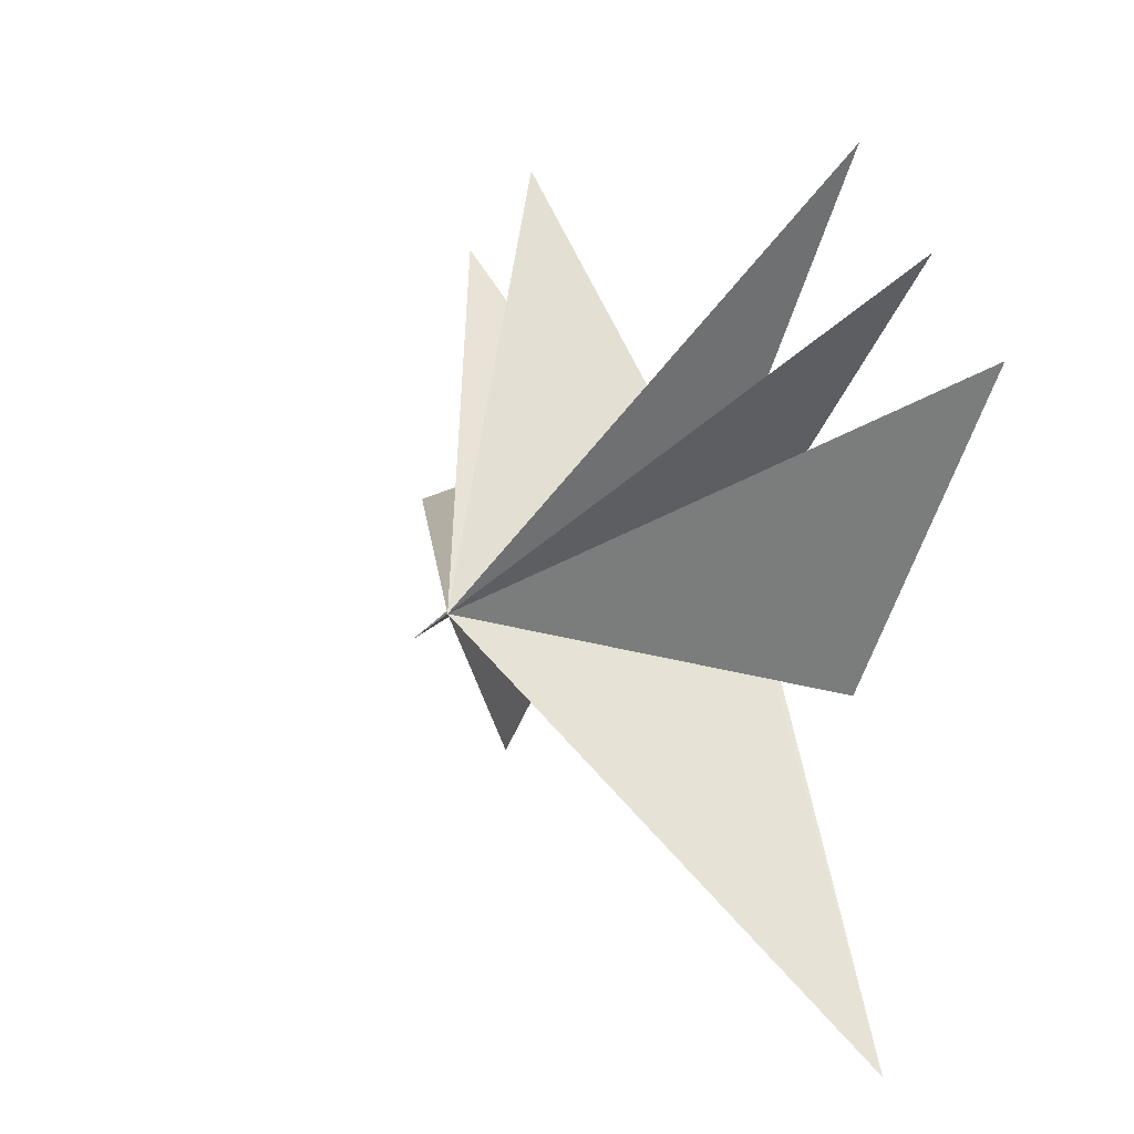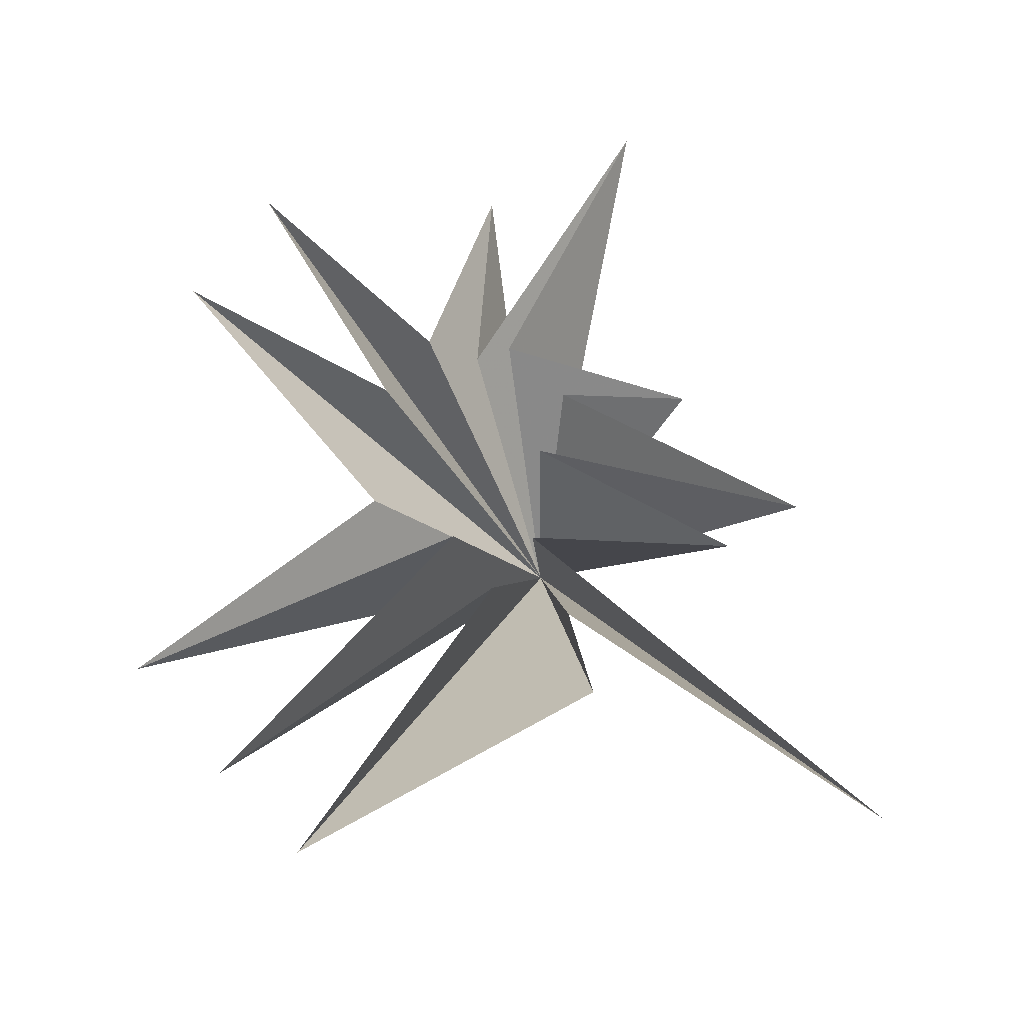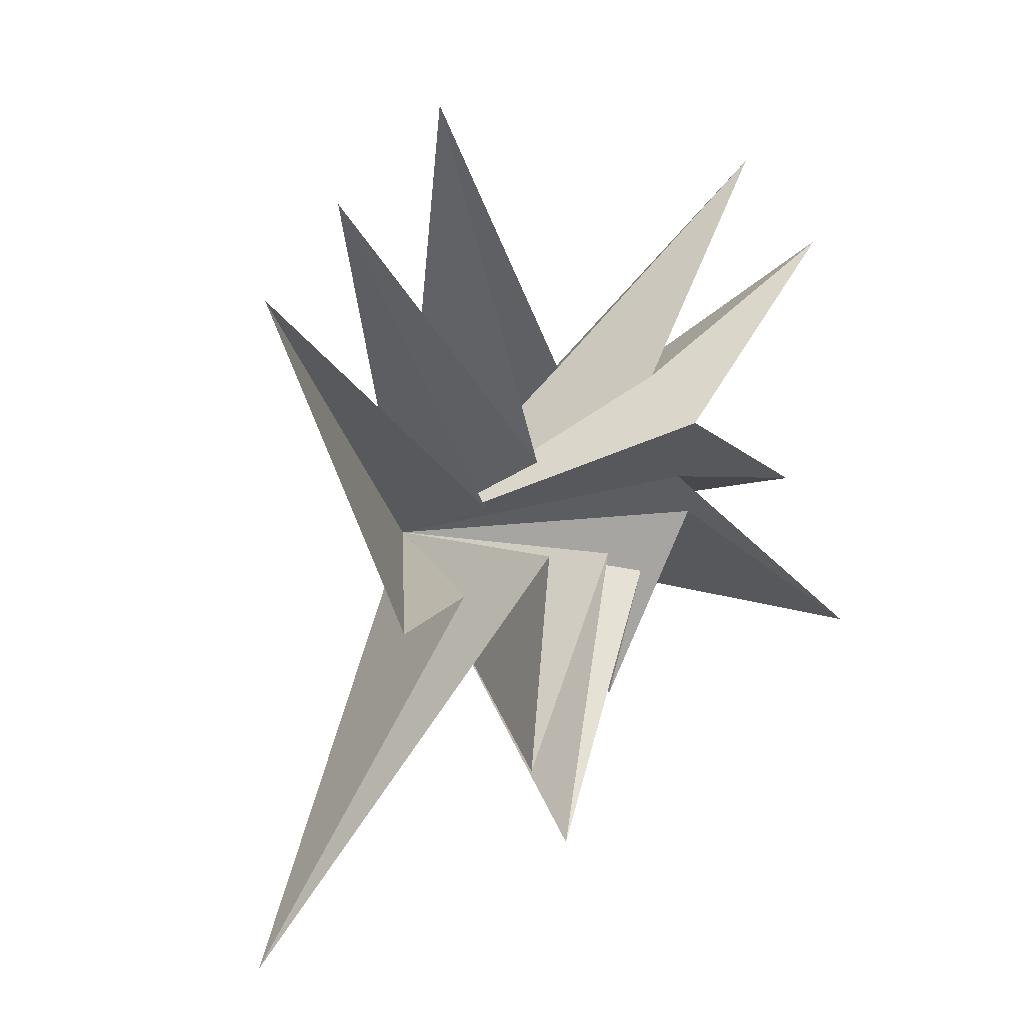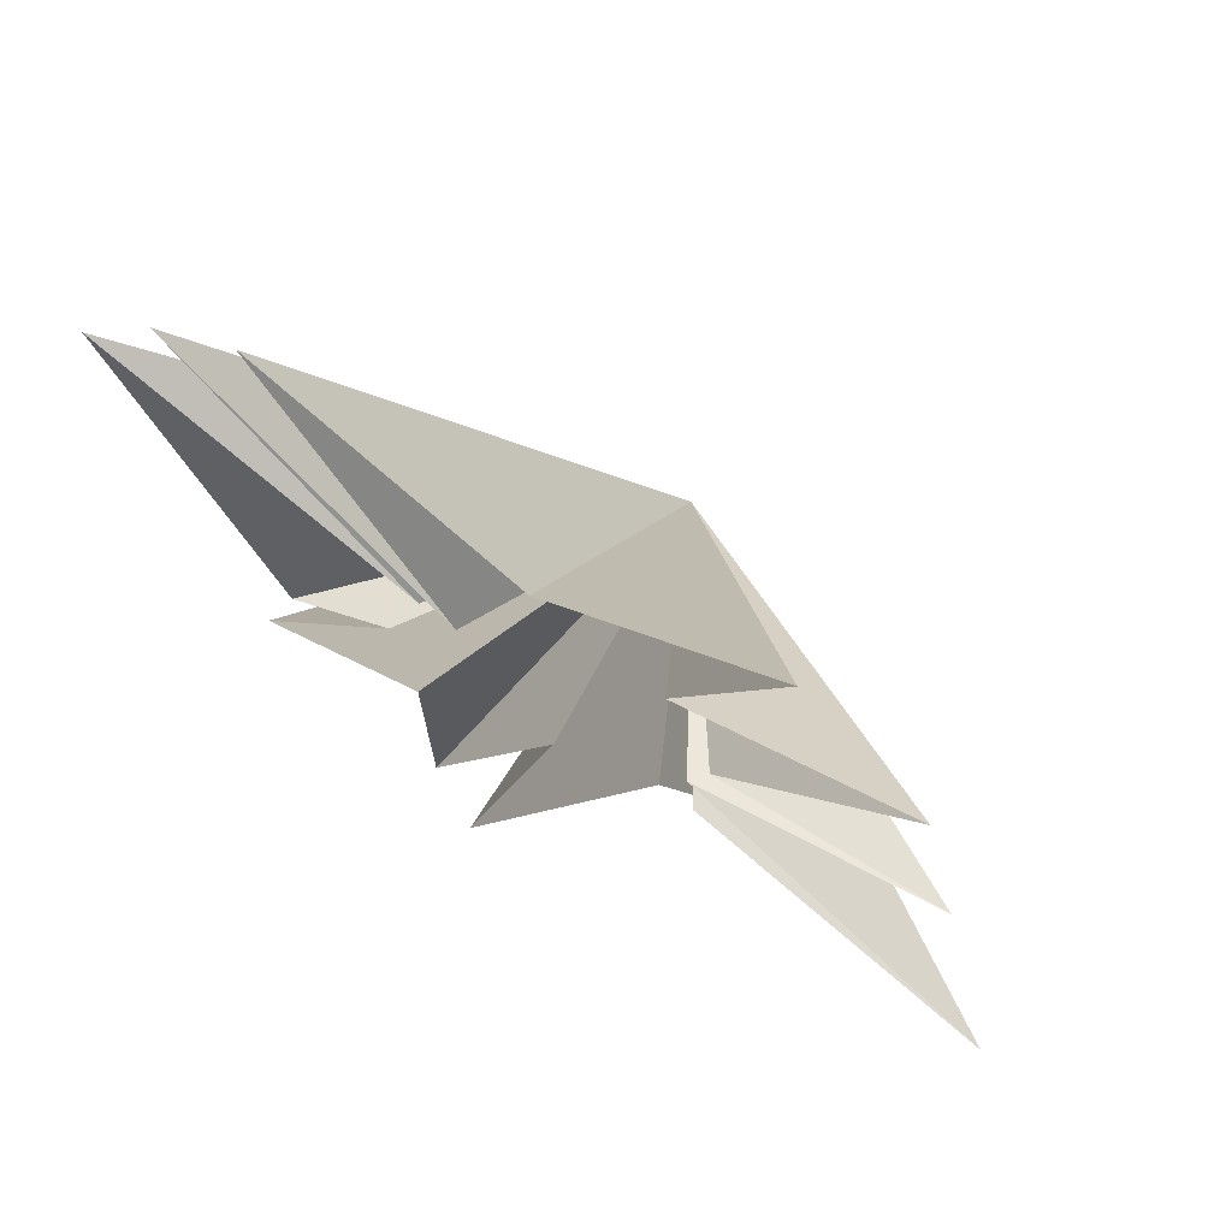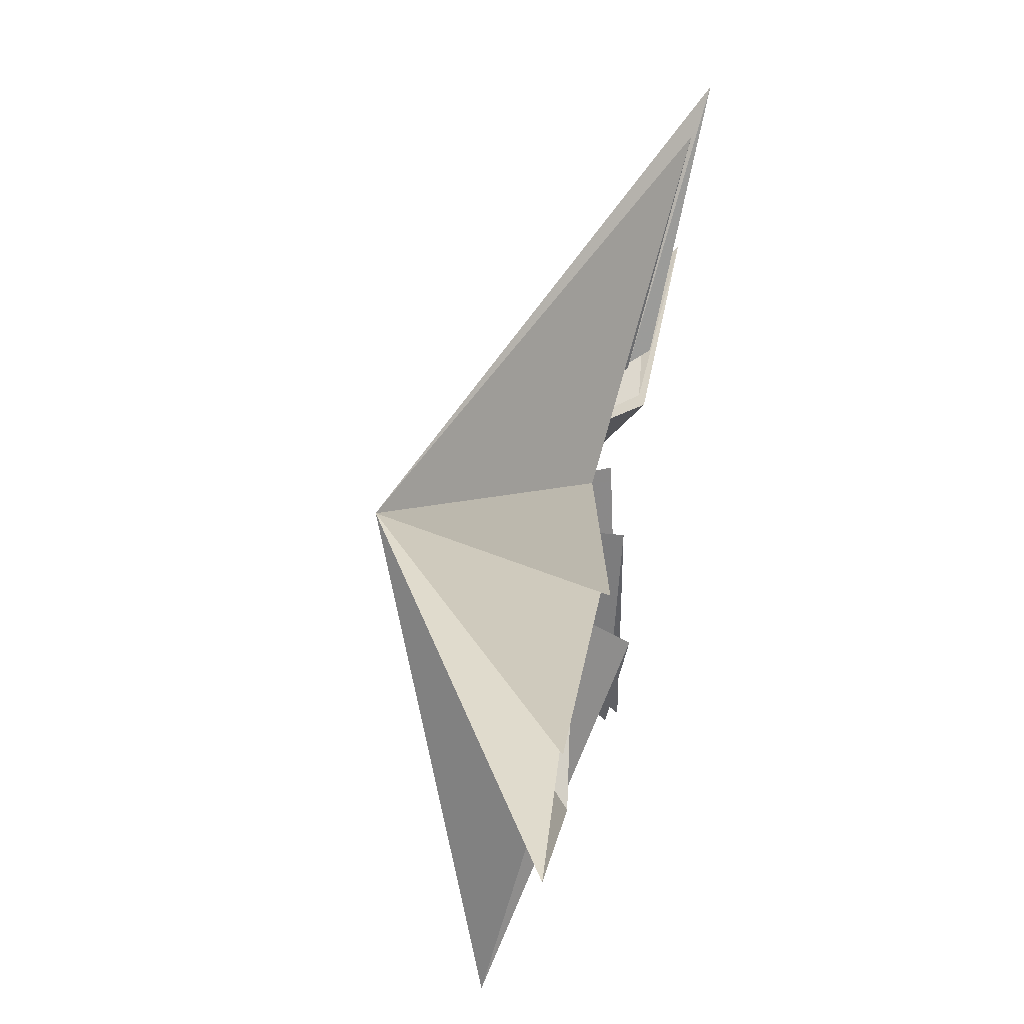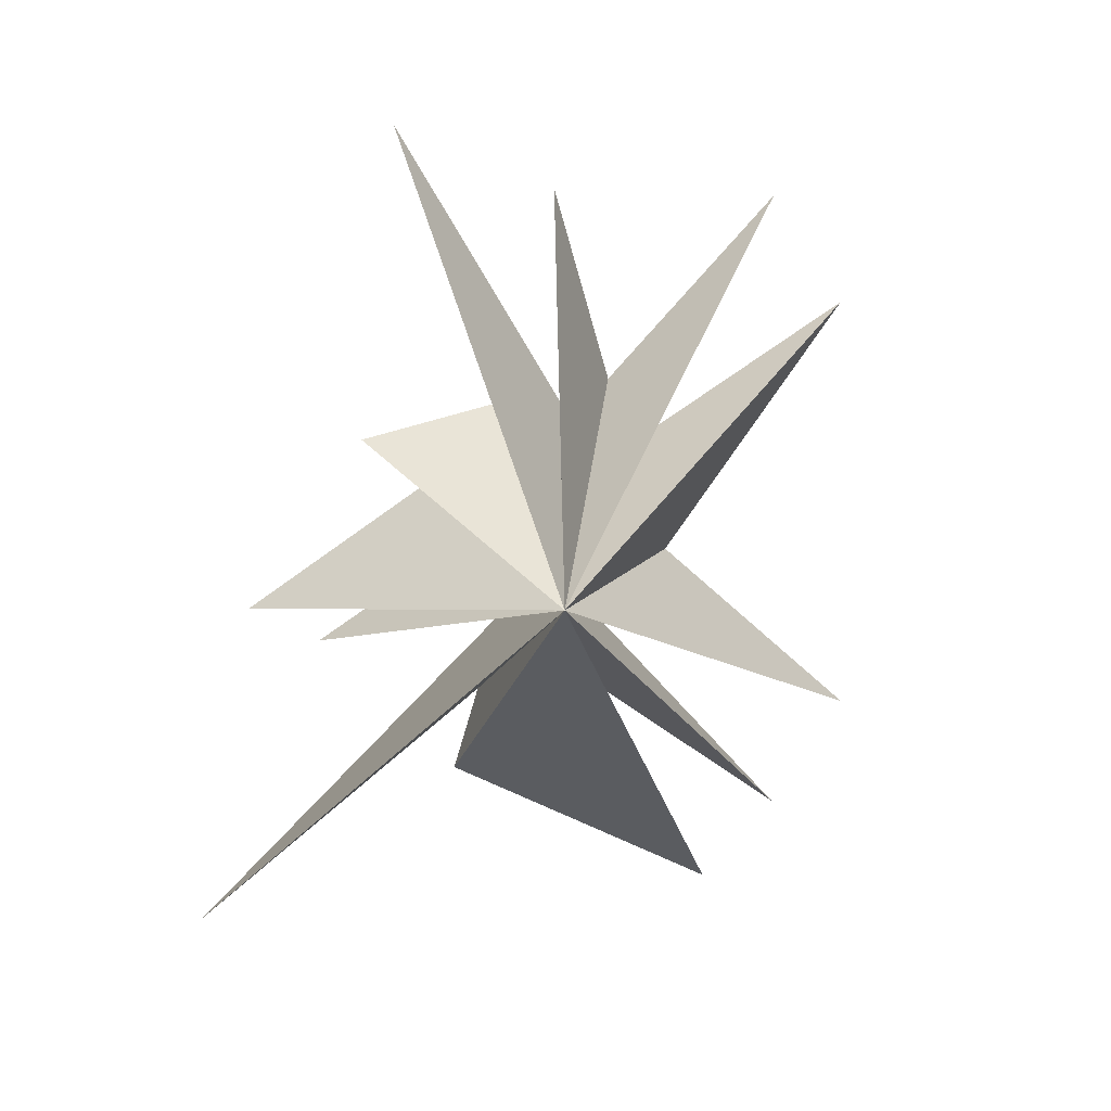
<metadata>
{"format":"obj","ext":"obj","renderer":"f3d","projection":"perspective","resolution":1024,"background":"white","views":[{"elev":8.5,"azim":144.2,"up":"+Y"},{"elev":-28.6,"azim":-87.3,"up":"+Z"},{"elev":4.5,"azim":-139.0,"up":"+Y"},{"elev":64.0,"azim":-56.5,"up":"+Y"},{"elev":63.7,"azim":-169.2,"up":"+Y"},{"elev":16.6,"azim":75.1,"up":"+Z"}]}
</metadata>
<code>
v 0.05418 -2.213 -4.897
v 0.3414 -1.734 -3.018
v 1.363 -7.916 -7.186
v -0.5756 -1.04 -1.713
v -0.269 -5.036 -1.848
v -0.07348 -1.189 0.6328
v -0.4556 -6.468 -1.073
v 0.4555 -1.693 2.347
v 1.728 -4.354 2.951
v -0.0169 -0.5287 3.277
v -0.005981 -3.252 8.927
v 0.07215 0.6428 -1.298
v 0.0888 0.1744 3.082
v 0.5762 -0.09921 7.634
v -0.002628 5.181 -6.51
v 0.4303 -0.1675 -2.336
v -0.001061 1.232 3.523
v -0.3507 4.959 7.199
v 0.01237 3.559 -8.163
v 0.3094 2.188 2.491
v -0.2369 6.521 4.875
v 0.5402 2.376 -0.1458
v -0.3465 6.938 -4.382
v 4.872 -1.029 0.1068
f 12 24 15
f 24 9 8
f 24 6 5
f 24 4 3
f 1 24 2
f 1 19 24
f 21 20 24
f 24 22 21
f 24 18 17
f 17 14 24
f 24 11 10
f 24 10 9
f 8 7 24
f 24 7 6
f 5 4 24
f 2 24 3
f 24 19 16
f 24 16 15
f 23 24 12
f 18 24 20
f 11 24 13
f 24 14 13
f 24 23 22

</code>
